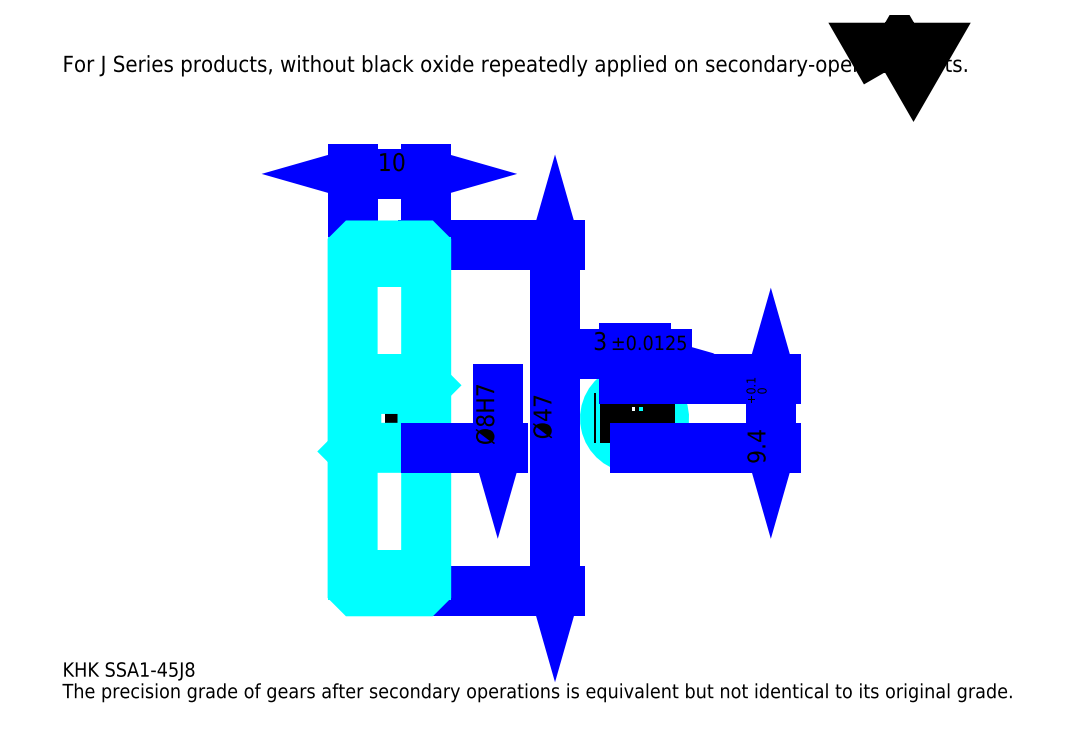
<metadata>
{"format":"dxf","ext":"dxf","renderer":"ezdxf+matplotlib","layout":"modelspace","background":"white","min_lineweight":24,"dpi":150}
</metadata>
<code>
0
SECTION
2
ENTITIES
0
TEXT
8
0
10
4.864
20
5.351
40
1.946
41
1
1
KHK SSA1-45J8
7
KANJI
50
0
51
0
0
TEXT
8
0
10
4.864
20
2.432
40
1.946
41
1
1
The precision grade of gears after secondary operations is equivalent but not identical to its original grade.
7
KANJI
50
0
51
0
0
TEXT
8
0
10
4.864
20
87.55
40
2.189
41
1
1
For J Series products, without black oxide repeatedly applied on secondary-operated parts.
7
KANJI
50
0
51
0
0
POLYLINE
8
0
66
     1
70
     2
0
VERTEX
8
0
10
116.7
20
87.55
0
VERTEX
8
0
10
114.8
20
90.84
0
VERTEX
8
0
10
122.4
20
90.84
0
VERTEX
8
0
10
120.5
20
87.55
0
VERTEX
8
0
10
118.6
20
90.84
0
VERTEX
8
0
10
116.7
20
87.55
0
SEQEND
0
LINE
8
0
10
71.81
20
63.96
11
71.81
21
16.96
0
POLYLINE
8
0
66
     1
70
     2
0
VERTEX
8
0
10
72.29
20
62.26
0
VERTEX
8
0
10
71.81
20
63.96
0
VERTEX
8
0
10
71.32
20
62.26
0
SEQEND
0
POLYLINE
8
0
66
     1
70
     2
0
VERTEX
8
0
10
71.32
20
18.67
0
VERTEX
8
0
10
71.81
20
16.96
0
VERTEX
8
0
10
72.29
20
18.67
0
SEQEND
0
LINE
8
0
10
54.3
20
63.96
11
72.54
21
63.96
0
LINE
8
0
10
54.3
20
16.96
11
72.54
21
16.96
0
TEXT
8
0
10
71.32
20
37.61
40
2.432
41
1
1
%%c47
7
KANJI
50
90
51
0
0
LINE
8
0
10
44.3
20
73.69
11
54.3
21
73.69
0
POLYLINE
8
0
66
     1
70
     2
0
VERTEX
8
0
10
46
20
74.18
0
VERTEX
8
0
10
44.3
20
73.69
0
VERTEX
8
0
10
46
20
73.21
0
SEQEND
0
POLYLINE
8
0
66
     1
70
     2
0
VERTEX
8
0
10
52.59
20
73.21
0
VERTEX
8
0
10
54.3
20
73.69
0
VERTEX
8
0
10
52.59
20
74.18
0
SEQEND
0
LINE
8
0
10
44.3
20
63.96
11
44.3
21
74.42
0
LINE
8
0
10
54.3
20
63.96
11
54.3
21
74.42
0
TEXT
8
0
10
47.72
20
74.08
40
2.432
41
1
1
10
7
KANJI
50
0
51
0
0
LINE
8
DASHDOT
10
42.84
20
62.96
11
55.76
21
62.96
0
LINE
8
DASHDOT
10
42.84
20
17.96
11
55.76
21
17.96
0
LINE
8
DASHDOT
10
42.84
20
40.46
11
55.76
21
40.46
0
LINE
8
0
10
53.8
20
16.96
11
54.3
21
16.96
0
LINE
8
0
10
53.8
20
63.96
11
54.3
21
63.96
0
LINE
8
0
10
54.3
20
63.46
11
54.3
21
63.96
0
LINE
8
0
10
44.3
20
63.46
11
44.3
21
63.96
0
LINE
8
0
10
44.3
20
61.71
11
54.3
21
61.71
0
LINE
8
0
10
44.3
20
19.21
11
54.3
21
19.21
0
LINE
8
0
10
54.3
20
44.96
11
53.8
21
44.46
0
LINE
8
0
10
54.3
20
35.96
11
53.8
21
36.46
0
LINE
8
0
10
44.3
20
35.96
11
44.8
21
36.46
0
POLYLINE
8
0
66
     1
70
     2
0
VERTEX
8
0
10
44.3
20
35.96
0
VERTEX
8
0
10
44.3
20
17.46
0
VERTEX
8
0
10
44.8
20
16.96
0
VERTEX
8
0
10
53.8
20
16.96
0
VERTEX
8
0
10
54.3
20
17.46
0
VERTEX
8
0
10
54.3
20
63.46
0
VERTEX
8
0
10
53.8
20
63.96
0
VERTEX
8
0
10
44.8
20
63.96
0
VERTEX
8
0
10
44.3
20
63.46
0
VERTEX
8
0
10
44.3
20
35.96
0
SEQEND
0
POLYLINE
8
0
66
     1
70
     2
0
VERTEX
8
0
10
44.3
20
44.96
0
VERTEX
8
0
10
44.8
20
44.46
0
VERTEX
8
0
10
44.8
20
36.46
0
VERTEX
8
0
10
53.8
20
36.46
0
VERTEX
8
0
10
53.8
20
44.46
0
VERTEX
8
0
10
44.8
20
44.46
0
SEQEND
0
ARC
8
0
10
82.62
20
40.46
40
4
50
112
51
67.98
0
POLYLINE
8
0
66
     1
70
     2
0
VERTEX
8
0
10
84.12
20
44.17
0
VERTEX
8
0
10
84.12
20
45.86
0
VERTEX
8
0
10
81.12
20
45.86
0
VERTEX
8
0
10
81.12
20
44.17
0
SEQEND
0
LINE
8
0
10
44.3
20
45.86
11
54.3
21
45.86
0
LINE
8
DASHDOT
10
82.62
20
47.32
11
82.62
21
35
0
LINE
8
DASHDOT
10
88.08
20
40.46
11
77.16
21
40.46
0
LINE
8
0
10
87.04
20
49.27
11
78.2
21
49.27
0
POLYLINE
8
0
66
     1
70
     2
0
VERTEX
8
0
10
79.41
20
48.78
0
VERTEX
8
0
10
81.12
20
49.27
0
VERTEX
8
0
10
79.41
20
49.75
0
SEQEND
0
POLYLINE
8
0
66
     1
70
     2
0
VERTEX
8
0
10
85.82
20
49.75
0
VERTEX
8
0
10
84.12
20
49.27
0
VERTEX
8
0
10
85.82
20
48.78
0
SEQEND
0
LINE
8
0
10
81.12
20
45.86
11
81.12
21
50
0
LINE
8
0
10
84.12
20
45.86
11
84.12
21
50
0
TEXT
8
0
10
76.99
20
49.75
40
2.432
41
1
1
3
7
KANJI
50
0
51
0
0
TEXT
8
0
10
79.4
20
49.75
40
1.946
41
1
1
%%p0.0125
7
KANJI
50
0
51
0
0
LINE
8
0
10
101.1
20
45.86
11
101.1
21
36.46
0
POLYLINE
8
0
66
     1
70
     2
0
VERTEX
8
0
10
101.6
20
44.16
0
VERTEX
8
0
10
101.1
20
45.86
0
VERTEX
8
0
10
100.7
20
44.16
0
SEQEND
0
POLYLINE
8
0
66
     1
70
     2
0
VERTEX
8
0
10
100.7
20
38.17
0
VERTEX
8
0
10
101.1
20
36.46
0
VERTEX
8
0
10
101.6
20
38.17
0
SEQEND
0
LINE
8
0
10
84.12
20
45.86
11
101.9
21
45.86
0
LINE
8
0
10
82.62
20
36.46
11
101.9
21
36.46
0
TEXT
8
0
10
100.4
20
34.26
40
2.432
41
1
1
9.4
7
KANJI
50
90
51
0
0
TEXT
8
0
10
100.6
20
42.36
40
1.216
41
1
1

7
KANJI
50
90
51
0
0
TEXT
8
0
10
99.05
20
42.36
40
1.216
41
1
1
+
7
KANJI
50
90
51
0
0
TEXT
8
0
10
100.6
20
43.72
40
1.216
41
1
1
0
7
KANJI
50
90
51
0
0
TEXT
8
0
10
99.05
20
43.72
40
1.216
41
1
1
0.1
7
KANJI
50
90
51
0
0
LINE
8
0
10
64.02
20
44.46
11
64.02
21
36.46
0
POLYLINE
8
0
66
     1
70
     2
0
VERTEX
8
0
10
63.54
20
38.17
0
VERTEX
8
0
10
64.02
20
36.46
0
VERTEX
8
0
10
64.51
20
38.17
0
SEQEND
0
LINE
8
0
10
54.3
20
36.46
11
64.75
21
36.46
0
TEXT
8
0
10
63.54
20
36.82
40
2.432
41
1
1
%%c8H7
7
KANJI
50
90
51
0
0
ENDSEC
0
EOF

</code>
